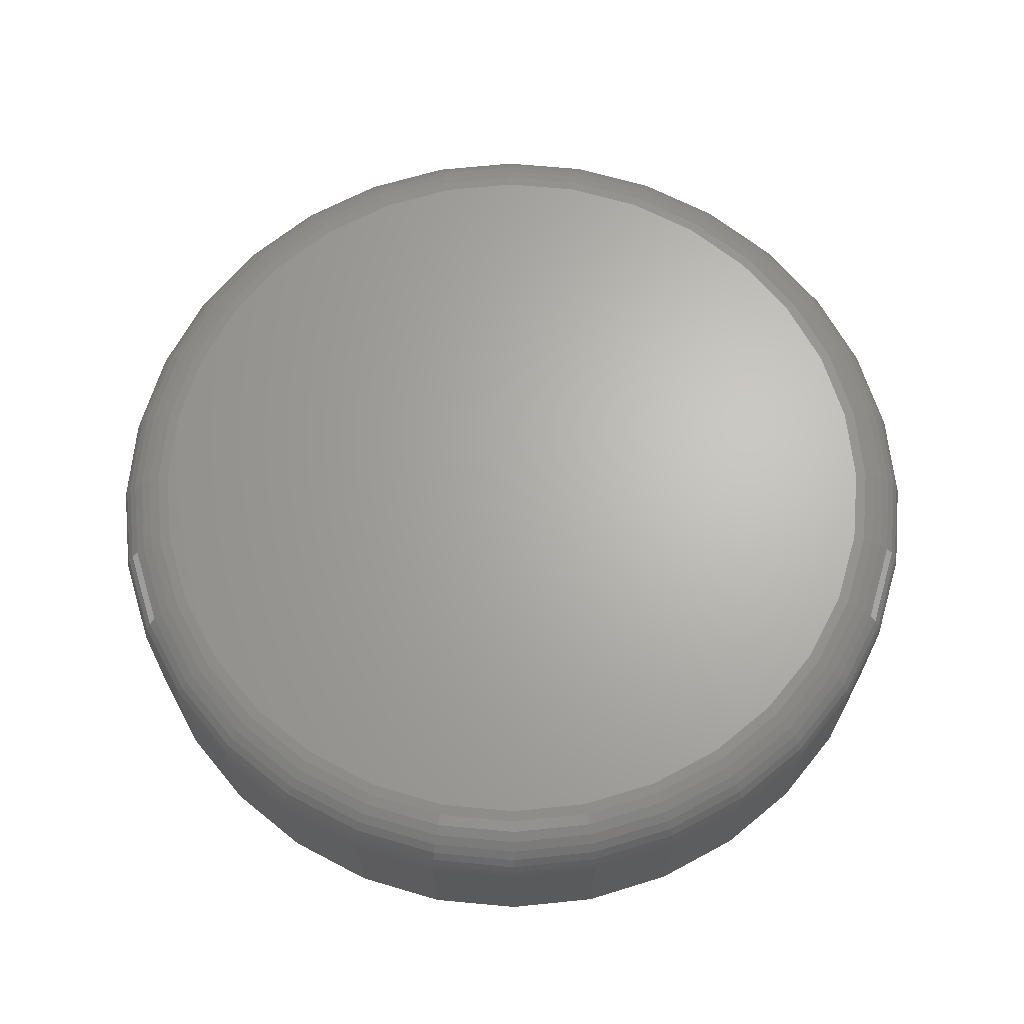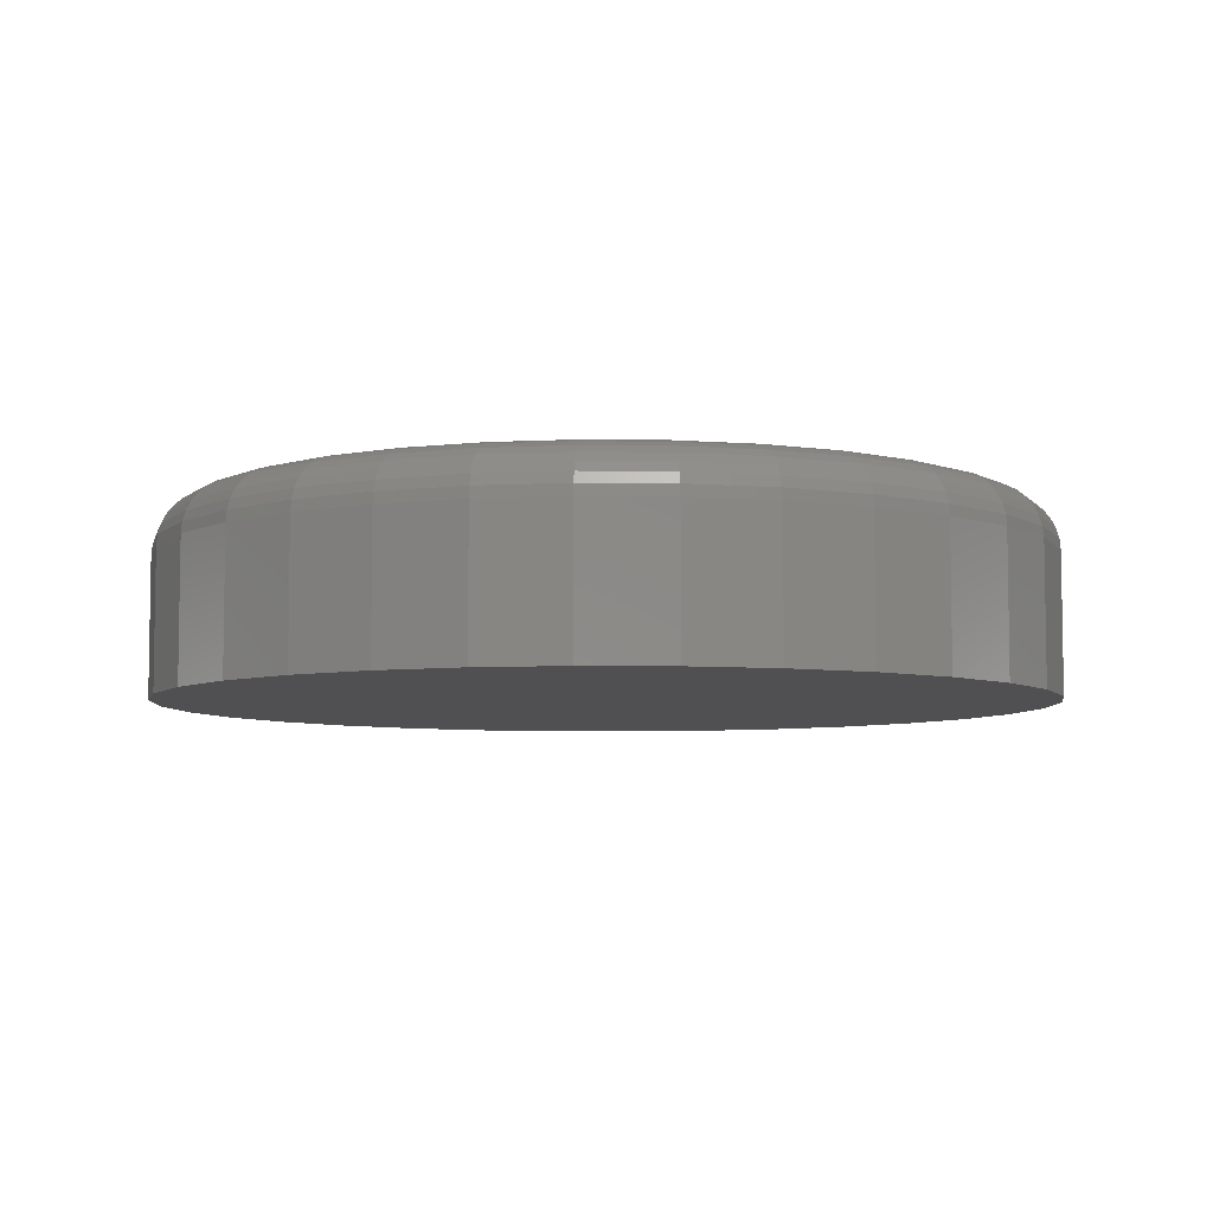
<metadata>
{"format":"stl","ext":"stl","renderer":"f3d","projection":"perspective","resolution":1024,"background":"white","views":[{"elev":65.9,"azim":157.2,"up":"+Y"},{"elev":-6.3,"azim":-30.3,"up":"+Y"}]}
</metadata>
<code>
# stl→obj: 320 verts, 636 faces
v 0.003783 1.104e-16 0.11
v 0.02514 1.114e-16 0.1078
v -0.01757 1.09e-16 0.1078
v -0.0381 1.072e-16 0.1016
v 0.04567 1.118e-16 0.1016
v -0.05703 1.05e-16 0.0915
v 0.06459 1.118e-16 0.0915
v 0.04567 8.937e-17 -0.1006
v -0.0381 8.472e-17 -0.1006
v 0.06459 9.155e-17 -0.09052
v -0.01757 8.517e-17 -0.1069
v 0.02514 8.754e-17 -0.1069
v 0.003783 8.612e-17 -0.109
v -0.05703 8.48e-17 -0.09052
v -0.07362 8.539e-17 -0.0769
v 0.08118 9.398e-17 -0.0769
v -0.08723 8.647e-17 -0.06032
v 0.09479 9.658e-17 -0.06032
v -0.09734 8.801e-17 -0.04139
v 0.1049 9.924e-17 -0.04139
v -0.1036 8.995e-17 -0.02086
v 0.1111 1.019e-16 -0.02086
v -0.1057 9.22e-17 0.0004934
v 0.1132 1.044e-16 0.0004934
v -0.1036 9.469e-17 0.02185
v 0.1111 1.066e-16 0.02185
v -0.09734 9.731e-17 0.04238
v 0.1049 1.085e-16 0.04238
v -0.08723 9.998e-17 0.0613
v 0.09479 1.101e-16 0.0613
v -0.07362 1.026e-16 0.07789
v 0.08118 1.112e-16 0.07789
v 0.1289 -0.01562 0.0004934
v 0.1289 -0.05469 0.0004934
v 0.1265 -0.01562 -0.02391
v 0.1265 -0.05469 -0.02391
v 0.1193 -0.01562 -0.04737
v 0.1193 -0.05469 -0.04737
v 0.1078 -0.01562 -0.069
v 0.1078 -0.05469 -0.069
v 0.09223 -0.01562 -0.08795
v 0.09223 -0.05469 -0.08795
v 0.07327 -0.01562 -0.1035
v 0.07327 -0.05469 -0.1035
v 0.05165 -0.01562 -0.1151
v 0.05165 -0.05469 -0.1151
v 0.02819 -0.01562 -0.1222
v 0.02819 -0.05469 -0.1222
v 0.003783 -0.01562 -0.1246
v 0.003783 -0.05469 -0.1246
v -0.02062 -0.01562 -0.1222
v -0.02062 -0.05469 -0.1222
v -0.04408 -0.01562 -0.1151
v -0.04408 -0.05469 -0.1151
v -0.06571 -0.01562 -0.1035
v -0.06571 -0.05469 -0.1035
v -0.08466 -0.01562 -0.08795
v -0.08466 -0.05469 -0.08795
v -0.1002 -0.01562 -0.069
v -0.1002 -0.05469 -0.069
v -0.1118 -0.01562 -0.04737
v -0.1118 -0.05469 -0.04737
v -0.1189 -0.01562 -0.02391
v -0.1189 -0.05469 -0.02391
v -0.1213 -0.01562 0.0004934
v -0.1213 -0.05469 0.0004934
v -0.1189 -0.01562 0.0249
v -0.1189 -0.05469 0.0249
v -0.1118 -0.01562 0.04836
v -0.1118 -0.05469 0.04836
v -0.1002 -0.01562 0.06999
v -0.1002 -0.05469 0.06999
v -0.08466 -0.01562 0.08894
v -0.08466 -0.05469 0.08894
v -0.06571 -0.01562 0.1045
v -0.06571 -0.05469 0.1045
v -0.04408 -0.01562 0.1161
v -0.04408 -0.05469 0.1161
v -0.02062 -0.01562 0.1232
v -0.02062 -0.05469 0.1232
v 0.003783 -0.01562 0.1256
v 0.003783 -0.05469 0.1256
v 0.02819 -0.01562 0.1232
v 0.02819 -0.05469 0.1232
v 0.05165 -0.01562 0.1161
v 0.05165 -0.05469 0.1161
v 0.07327 -0.01562 0.1045
v 0.07327 -0.05469 0.1045
v 0.09223 -0.01562 0.08894
v 0.09223 -0.05469 0.08894
v 0.1078 -0.01562 0.06999
v 0.1078 -0.05469 0.06999
v 0.1193 -0.01562 0.04836
v 0.1193 -0.05469 0.04836
v 0.1265 -0.01562 0.0249
v 0.1265 -0.05469 0.0249
v -0.121 -0.01258 0.0004934
v -0.1186 -0.01258 0.02484
v -0.1201 -0.009646 0.0004934
v -0.1177 -0.009646 0.02466
v -0.1187 -0.006944 0.0004934
v -0.1163 -0.006944 0.02438
v -0.1167 -0.004576 0.0004934
v -0.1144 -0.004576 0.024
v -0.1144 -0.002633 0.0004934
v -0.1121 -0.002633 0.02354
v -0.1117 -0.001189 0.0004934
v -0.1094 -0.001189 0.02301
v -0.1087 -0.0003002 0.0004934
v -0.1066 -0.0003002 0.02244
v 0.1262 -0.01258 0.02484
v 0.1286 -0.01258 0.0004934
v 0.1253 -0.009646 0.02466
v 0.1277 -0.009646 0.0004934
v 0.1239 -0.006944 0.02438
v 0.1262 -0.006944 0.0004934
v 0.122 -0.004576 0.024
v 0.1243 -0.004576 0.0004934
v 0.1197 -0.002633 0.02354
v 0.1219 -0.002633 0.0004934
v 0.117 -0.001189 0.02301
v 0.1192 -0.001189 0.0004934
v 0.1141 -0.0003002 0.02244
v 0.1163 -0.0003002 0.0004934
v 0.1191 -0.01258 0.04825
v 0.1182 -0.009646 0.04791
v 0.1169 -0.006944 0.04735
v 0.1151 -0.004576 0.04661
v 0.1129 -0.002633 0.0457
v 0.1104 -0.001189 0.04467
v 0.1077 -0.0003002 0.04355
v 0.1075 -0.01258 0.06982
v 0.1068 -0.009646 0.06932
v 0.1056 -0.006944 0.06852
v 0.104 -0.004576 0.06744
v 0.102 -0.002633 0.06613
v 0.09976 -0.001189 0.06463
v 0.09733 -0.0003002 0.063
v 0.09202 -0.01258 0.08873
v 0.09139 -0.009646 0.0881
v 0.09037 -0.006944 0.08708
v 0.08899 -0.004576 0.0857
v 0.08732 -0.002633 0.08403
v 0.08541 -0.001189 0.08212
v 0.08334 -0.0003002 0.08005
v 0.07311 -0.01258 0.1042
v 0.07261 -0.009646 0.1035
v 0.07181 -0.006944 0.1023
v 0.07073 -0.004576 0.1007
v 0.06942 -0.002633 0.09872
v 0.06792 -0.001189 0.09648
v 0.06629 -0.0003002 0.09404
v 0.05153 -0.01258 0.1158
v 0.05119 -0.009646 0.115
v 0.05064 -0.006944 0.1136
v 0.0499 -0.004576 0.1118
v 0.04899 -0.002633 0.1096
v 0.04796 -0.001189 0.1071
v 0.04684 -0.0003002 0.1044
v 0.02813 -0.01258 0.1229
v 0.02795 -0.009646 0.122
v 0.02767 -0.006944 0.1206
v 0.02729 -0.004576 0.1187
v 0.02683 -0.002633 0.1164
v 0.0263 -0.001189 0.1137
v 0.02573 -0.0003002 0.1108
v 0.003783 -0.01258 0.1253
v 0.003783 -0.009646 0.1244
v 0.003783 -0.006944 0.1229
v 0.003783 -0.004576 0.121
v 0.003783 -0.002633 0.1186
v 0.003783 -0.001189 0.1159
v 0.003783 -0.0003002 0.113
v -0.02056 -0.01258 0.1229
v -0.02039 -0.009646 0.122
v -0.02011 -0.006944 0.1206
v -0.01973 -0.004576 0.1187
v -0.01926 -0.002633 0.1164
v -0.01874 -0.001189 0.1137
v -0.01817 -0.0003002 0.1108
v -0.04397 -0.01258 0.1158
v -0.04363 -0.009646 0.115
v -0.04308 -0.006944 0.1136
v -0.04233 -0.004576 0.1118
v -0.04143 -0.002633 0.1096
v -0.04039 -0.001189 0.1071
v -0.03927 -0.0003002 0.1044
v -0.06554 -0.01258 0.1042
v -0.06505 -0.009646 0.1035
v -0.06425 -0.006944 0.1023
v -0.06317 -0.004576 0.1007
v -0.06185 -0.002633 0.09872
v -0.06035 -0.001189 0.09648
v -0.05872 -0.0003002 0.09404
v -0.08445 -0.01258 0.08873
v -0.08382 -0.009646 0.0881
v -0.0828 -0.006944 0.08708
v -0.08143 -0.004576 0.0857
v -0.07975 -0.002633 0.08403
v -0.07784 -0.001189 0.08212
v -0.07577 -0.0003002 0.08005
v -0.09997 -0.01258 0.06982
v -0.09923 -0.009646 0.06932
v -0.09803 -0.006944 0.06852
v -0.09641 -0.004576 0.06744
v -0.09445 -0.002633 0.06613
v -0.0922 -0.001189 0.06463
v -0.08976 -0.0003002 0.063
v -0.1115 -0.01258 0.04825
v -0.1107 -0.009646 0.04791
v -0.1093 -0.006944 0.04735
v -0.1075 -0.004576 0.04661
v -0.1054 -0.002633 0.0457
v -0.1029 -0.001189 0.04467
v -0.1002 -0.0003002 0.04355
v 0.1262 -0.01258 -0.02385
v 0.1253 -0.009646 -0.02368
v 0.1239 -0.006944 -0.0234
v 0.122 -0.004576 -0.02302
v 0.1197 -0.002633 -0.02255
v 0.117 -0.001189 -0.02203
v 0.1141 -0.0003002 -0.02146
v -0.1186 -0.01258 -0.02385
v -0.1177 -0.009646 -0.02368
v -0.1163 -0.006944 -0.0234
v -0.1144 -0.004576 -0.02302
v -0.1121 -0.002633 -0.02255
v -0.1094 -0.001189 -0.02203
v -0.1066 -0.0003002 -0.02146
v -0.1115 -0.01258 -0.04726
v -0.1107 -0.009646 -0.04692
v -0.1093 -0.006944 -0.04637
v -0.1075 -0.004576 -0.04562
v -0.1054 -0.002633 -0.04472
v -0.1029 -0.001189 -0.04368
v -0.1002 -0.0003002 -0.04256
v -0.09997 -0.01258 -0.06883
v -0.09923 -0.009646 -0.06834
v -0.09803 -0.006944 -0.06754
v -0.09641 -0.004576 -0.06646
v -0.09445 -0.002633 -0.06514
v -0.0922 -0.001189 -0.06364
v -0.08976 -0.0003002 -0.06201
v -0.08445 -0.01258 -0.08774
v -0.08382 -0.009646 -0.08711
v -0.0828 -0.006944 -0.08609
v -0.08143 -0.004576 -0.08472
v -0.07975 -0.002633 -0.08304
v -0.07784 -0.001189 -0.08113
v -0.07577 -0.0003002 -0.07906
v -0.06554 -0.01258 -0.1033
v -0.06505 -0.009646 -0.1025
v -0.06425 -0.006944 -0.1013
v -0.06317 -0.004576 -0.0997
v -0.06185 -0.002633 -0.09773
v -0.06035 -0.001189 -0.09549
v -0.05872 -0.0003002 -0.09305
v -0.04397 -0.01258 -0.1148
v -0.04363 -0.009646 -0.114
v -0.04308 -0.006944 -0.1126
v -0.04233 -0.004576 -0.1108
v -0.04143 -0.002633 -0.1087
v -0.04039 -0.001189 -0.1062
v -0.03927 -0.0003002 -0.1034
v -0.02056 -0.01258 -0.1219
v -0.02039 -0.009646 -0.121
v -0.02011 -0.006944 -0.1196
v -0.01973 -0.004576 -0.1177
v -0.01926 -0.002633 -0.1154
v -0.01874 -0.001189 -0.1127
v -0.01817 -0.0003002 -0.1099
v 0.003783 -0.01258 -0.1243
v 0.003783 -0.009646 -0.1234
v 0.003783 -0.006944 -0.122
v 0.003783 -0.004576 -0.12
v 0.003783 -0.002633 -0.1176
v 0.003783 -0.001189 -0.1149
v 0.003783 -0.0003002 -0.112
v 0.02813 -0.01258 -0.1219
v 0.02795 -0.009646 -0.121
v 0.02767 -0.006944 -0.1196
v 0.02729 -0.004576 -0.1177
v 0.02683 -0.002633 -0.1154
v 0.0263 -0.001189 -0.1127
v 0.02573 -0.0003002 -0.1099
v 0.05153 -0.01258 -0.1148
v 0.05119 -0.009646 -0.114
v 0.05064 -0.006944 -0.1126
v 0.0499 -0.004576 -0.1108
v 0.04899 -0.002633 -0.1087
v 0.04796 -0.001189 -0.1062
v 0.04684 -0.0003002 -0.1034
v 0.07311 -0.01258 -0.1033
v 0.07261 -0.009646 -0.1025
v 0.07181 -0.006944 -0.1013
v 0.07073 -0.004576 -0.0997
v 0.06942 -0.002633 -0.09773
v 0.06792 -0.001189 -0.09549
v 0.06629 -0.0003002 -0.09305
v 0.09202 -0.01258 -0.08774
v 0.09139 -0.009646 -0.08711
v 0.09037 -0.006944 -0.08609
v 0.08899 -0.004576 -0.08472
v 0.08732 -0.002633 -0.08304
v 0.08541 -0.001189 -0.08113
v 0.08334 -0.0003002 -0.07906
v 0.1075 -0.01258 -0.06883
v 0.1068 -0.009646 -0.06834
v 0.1056 -0.006944 -0.06754
v 0.104 -0.004576 -0.06646
v 0.102 -0.002633 -0.06514
v 0.09976 -0.001189 -0.06364
v 0.09733 -0.0003002 -0.06201
v 0.1191 -0.01258 -0.04726
v 0.1182 -0.009646 -0.04692
v 0.1169 -0.006944 -0.04637
v 0.1151 -0.004576 -0.04562
v 0.1129 -0.002633 -0.04472
v 0.1104 -0.001189 -0.04368
v 0.1077 -0.0003002 -0.04256
f 1 2 3
f 4 3 2
f 5 4 2
f 6 4 5
f 7 6 5
f 8 9 10
f 11 9 8
f 12 11 8
f 13 11 12
f 9 14 10
f 10 14 15
f 10 15 16
f 16 15 17
f 16 17 18
f 18 17 19
f 18 19 20
f 20 19 21
f 20 21 22
f 22 21 23
f 22 23 24
f 24 23 25
f 24 25 26
f 26 25 27
f 26 27 28
f 28 27 29
f 28 29 30
f 30 29 31
f 30 31 32
f 32 31 6
f 32 6 7
f 33 34 35
f 35 34 36
f 35 36 37
f 37 36 38
f 37 38 39
f 39 38 40
f 39 40 41
f 41 40 42
f 41 42 43
f 43 42 44
f 43 44 45
f 45 44 46
f 45 46 47
f 47 46 48
f 47 48 49
f 49 48 50
f 49 50 51
f 51 50 52
f 51 52 53
f 53 52 54
f 53 54 55
f 55 54 56
f 55 56 57
f 57 56 58
f 57 58 59
f 59 58 60
f 59 60 61
f 61 60 62
f 61 62 63
f 63 62 64
f 63 64 65
f 65 64 66
f 65 66 67
f 67 66 68
f 67 68 69
f 69 68 70
f 69 70 71
f 71 70 72
f 71 72 73
f 73 72 74
f 73 74 75
f 75 74 76
f 75 76 77
f 77 76 78
f 77 78 79
f 79 78 80
f 79 80 81
f 81 80 82
f 81 82 83
f 83 82 84
f 83 84 85
f 85 84 86
f 85 86 87
f 87 86 88
f 87 88 89
f 89 88 90
f 89 90 91
f 91 90 92
f 91 92 93
f 93 92 94
f 93 94 95
f 95 94 96
f 95 96 33
f 33 96 34
f 65 67 97
f 97 67 98
f 97 98 99
f 99 98 100
f 99 100 101
f 101 100 102
f 101 102 103
f 103 102 104
f 103 104 105
f 105 104 106
f 105 106 107
f 107 106 108
f 107 108 109
f 109 108 110
f 109 110 23
f 23 110 25
f 95 33 111
f 111 33 112
f 111 112 113
f 113 112 114
f 113 114 115
f 115 114 116
f 115 116 117
f 117 116 118
f 117 118 119
f 119 118 120
f 119 120 121
f 121 120 122
f 121 122 123
f 123 122 124
f 123 124 26
f 26 124 24
f 93 95 125
f 125 95 111
f 125 111 126
f 126 111 113
f 126 113 127
f 127 113 115
f 127 115 128
f 128 115 117
f 128 117 129
f 129 117 119
f 129 119 130
f 130 119 121
f 130 121 131
f 131 121 123
f 131 123 28
f 28 123 26
f 91 93 132
f 132 93 125
f 132 125 133
f 133 125 126
f 133 126 134
f 134 126 127
f 134 127 135
f 135 127 128
f 135 128 136
f 136 128 129
f 136 129 137
f 137 129 130
f 137 130 138
f 138 130 131
f 138 131 30
f 30 131 28
f 89 91 139
f 139 91 132
f 139 132 140
f 140 132 133
f 140 133 141
f 141 133 134
f 141 134 142
f 142 134 135
f 142 135 143
f 143 135 136
f 143 136 144
f 144 136 137
f 144 137 145
f 145 137 138
f 145 138 32
f 32 138 30
f 87 89 146
f 146 89 139
f 146 139 147
f 147 139 140
f 147 140 148
f 148 140 141
f 148 141 149
f 149 141 142
f 149 142 150
f 150 142 143
f 150 143 151
f 151 143 144
f 151 144 152
f 152 144 145
f 152 145 7
f 7 145 32
f 85 87 153
f 153 87 146
f 153 146 154
f 154 146 147
f 154 147 155
f 155 147 148
f 155 148 156
f 156 148 149
f 156 149 157
f 157 149 150
f 157 150 158
f 158 150 151
f 158 151 159
f 159 151 152
f 159 152 5
f 5 152 7
f 83 85 160
f 160 85 153
f 160 153 161
f 161 153 154
f 161 154 162
f 162 154 155
f 162 155 163
f 163 155 156
f 163 156 164
f 164 156 157
f 164 157 165
f 165 157 158
f 165 158 166
f 166 158 159
f 166 159 2
f 2 159 5
f 81 83 167
f 167 83 160
f 167 160 168
f 168 160 161
f 168 161 169
f 169 161 162
f 169 162 170
f 170 162 163
f 170 163 171
f 171 163 164
f 171 164 172
f 172 164 165
f 172 165 173
f 173 165 166
f 173 166 1
f 1 166 2
f 79 81 174
f 174 81 167
f 174 167 175
f 175 167 168
f 175 168 176
f 176 168 169
f 176 169 177
f 177 169 170
f 177 170 178
f 178 170 171
f 178 171 179
f 179 171 172
f 179 172 180
f 180 172 173
f 180 173 3
f 3 173 1
f 77 79 181
f 181 79 174
f 181 174 182
f 182 174 175
f 182 175 183
f 183 175 176
f 183 176 184
f 184 176 177
f 184 177 185
f 185 177 178
f 185 178 186
f 186 178 179
f 186 179 187
f 187 179 180
f 187 180 4
f 4 180 3
f 75 77 188
f 188 77 181
f 188 181 189
f 189 181 182
f 189 182 190
f 190 182 183
f 190 183 191
f 191 183 184
f 191 184 192
f 192 184 185
f 192 185 193
f 193 185 186
f 193 186 194
f 194 186 187
f 194 187 6
f 6 187 4
f 73 75 195
f 195 75 188
f 195 188 196
f 196 188 189
f 196 189 197
f 197 189 190
f 197 190 198
f 198 190 191
f 198 191 199
f 199 191 192
f 199 192 200
f 200 192 193
f 200 193 201
f 201 193 194
f 201 194 31
f 31 194 6
f 71 73 202
f 202 73 195
f 202 195 203
f 203 195 196
f 203 196 204
f 204 196 197
f 204 197 205
f 205 197 198
f 205 198 206
f 206 198 199
f 206 199 207
f 207 199 200
f 207 200 208
f 208 200 201
f 208 201 29
f 29 201 31
f 69 71 209
f 209 71 202
f 209 202 210
f 210 202 203
f 210 203 211
f 211 203 204
f 211 204 212
f 212 204 205
f 212 205 213
f 213 205 206
f 213 206 214
f 214 206 207
f 214 207 215
f 215 207 208
f 215 208 27
f 27 208 29
f 67 69 98
f 98 69 209
f 98 209 100
f 100 209 210
f 100 210 102
f 102 210 211
f 102 211 104
f 104 211 212
f 104 212 106
f 106 212 213
f 106 213 108
f 108 213 214
f 108 214 110
f 110 214 215
f 110 215 25
f 25 215 27
f 33 35 112
f 112 35 216
f 112 216 114
f 114 216 217
f 114 217 116
f 116 217 218
f 116 218 118
f 118 218 219
f 118 219 120
f 120 219 220
f 120 220 122
f 122 220 221
f 122 221 124
f 124 221 222
f 124 222 24
f 24 222 22
f 63 65 223
f 223 65 97
f 223 97 224
f 224 97 99
f 224 99 225
f 225 99 101
f 225 101 226
f 226 101 103
f 226 103 227
f 227 103 105
f 227 105 228
f 228 105 107
f 228 107 229
f 229 107 109
f 229 109 21
f 21 109 23
f 61 63 230
f 230 63 223
f 230 223 231
f 231 223 224
f 231 224 232
f 232 224 225
f 232 225 233
f 233 225 226
f 233 226 234
f 234 226 227
f 234 227 235
f 235 227 228
f 235 228 236
f 236 228 229
f 236 229 19
f 19 229 21
f 59 61 237
f 237 61 230
f 237 230 238
f 238 230 231
f 238 231 239
f 239 231 232
f 239 232 240
f 240 232 233
f 240 233 241
f 241 233 234
f 241 234 242
f 242 234 235
f 242 235 243
f 243 235 236
f 243 236 17
f 17 236 19
f 57 59 244
f 244 59 237
f 244 237 245
f 245 237 238
f 245 238 246
f 246 238 239
f 246 239 247
f 247 239 240
f 247 240 248
f 248 240 241
f 248 241 249
f 249 241 242
f 249 242 250
f 250 242 243
f 250 243 15
f 15 243 17
f 55 57 251
f 251 57 244
f 251 244 252
f 252 244 245
f 252 245 253
f 253 245 246
f 253 246 254
f 254 246 247
f 254 247 255
f 255 247 248
f 255 248 256
f 256 248 249
f 256 249 257
f 257 249 250
f 257 250 14
f 14 250 15
f 53 55 258
f 258 55 251
f 258 251 259
f 259 251 252
f 259 252 260
f 260 252 253
f 260 253 261
f 261 253 254
f 261 254 262
f 262 254 255
f 262 255 263
f 263 255 256
f 263 256 264
f 264 256 257
f 264 257 9
f 9 257 14
f 51 53 265
f 265 53 258
f 265 258 266
f 266 258 259
f 266 259 267
f 267 259 260
f 267 260 268
f 268 260 261
f 268 261 269
f 269 261 262
f 269 262 270
f 270 262 263
f 270 263 271
f 271 263 264
f 271 264 11
f 11 264 9
f 49 51 272
f 272 51 265
f 272 265 273
f 273 265 266
f 273 266 274
f 274 266 267
f 274 267 275
f 275 267 268
f 275 268 276
f 276 268 269
f 276 269 277
f 277 269 270
f 277 270 278
f 278 270 271
f 278 271 13
f 13 271 11
f 47 49 279
f 279 49 272
f 279 272 280
f 280 272 273
f 280 273 281
f 281 273 274
f 281 274 282
f 282 274 275
f 282 275 283
f 283 275 276
f 283 276 284
f 284 276 277
f 284 277 285
f 285 277 278
f 285 278 12
f 12 278 13
f 45 47 286
f 286 47 279
f 286 279 287
f 287 279 280
f 287 280 288
f 288 280 281
f 288 281 289
f 289 281 282
f 289 282 290
f 290 282 283
f 290 283 291
f 291 283 284
f 291 284 292
f 292 284 285
f 292 285 8
f 8 285 12
f 43 45 293
f 293 45 286
f 293 286 294
f 294 286 287
f 294 287 295
f 295 287 288
f 295 288 296
f 296 288 289
f 296 289 297
f 297 289 290
f 297 290 298
f 298 290 291
f 298 291 299
f 299 291 292
f 299 292 10
f 10 292 8
f 41 43 300
f 300 43 293
f 300 293 301
f 301 293 294
f 301 294 302
f 302 294 295
f 302 295 303
f 303 295 296
f 303 296 304
f 304 296 297
f 304 297 305
f 305 297 298
f 305 298 306
f 306 298 299
f 306 299 16
f 16 299 10
f 39 41 307
f 307 41 300
f 307 300 308
f 308 300 301
f 308 301 309
f 309 301 302
f 309 302 310
f 310 302 303
f 310 303 311
f 311 303 304
f 311 304 312
f 312 304 305
f 312 305 313
f 313 305 306
f 313 306 18
f 18 306 16
f 37 39 314
f 314 39 307
f 314 307 315
f 315 307 308
f 315 308 316
f 316 308 309
f 316 309 317
f 317 309 310
f 317 310 318
f 318 310 311
f 318 311 319
f 319 311 312
f 319 312 320
f 320 312 313
f 320 313 20
f 20 313 18
f 35 37 216
f 216 37 314
f 216 314 217
f 217 314 315
f 217 315 218
f 218 315 316
f 218 316 219
f 219 316 317
f 219 317 220
f 220 317 318
f 220 318 221
f 221 318 319
f 221 319 222
f 222 319 320
f 222 320 22
f 22 320 20
f 80 84 82
f 84 80 78
f 84 78 86
f 86 78 76
f 86 76 88
f 44 54 46
f 46 54 52
f 46 52 48
f 48 52 50
f 88 76 90
f 90 76 74
f 90 74 92
f 92 74 72
f 92 72 94
f 94 72 70
f 94 70 96
f 96 70 68
f 96 68 34
f 34 68 66
f 34 66 36
f 36 66 64
f 36 64 38
f 38 64 62
f 38 62 40
f 40 62 60
f 40 60 42
f 42 60 58
f 42 58 44
f 44 58 56
f 44 56 54

</code>
